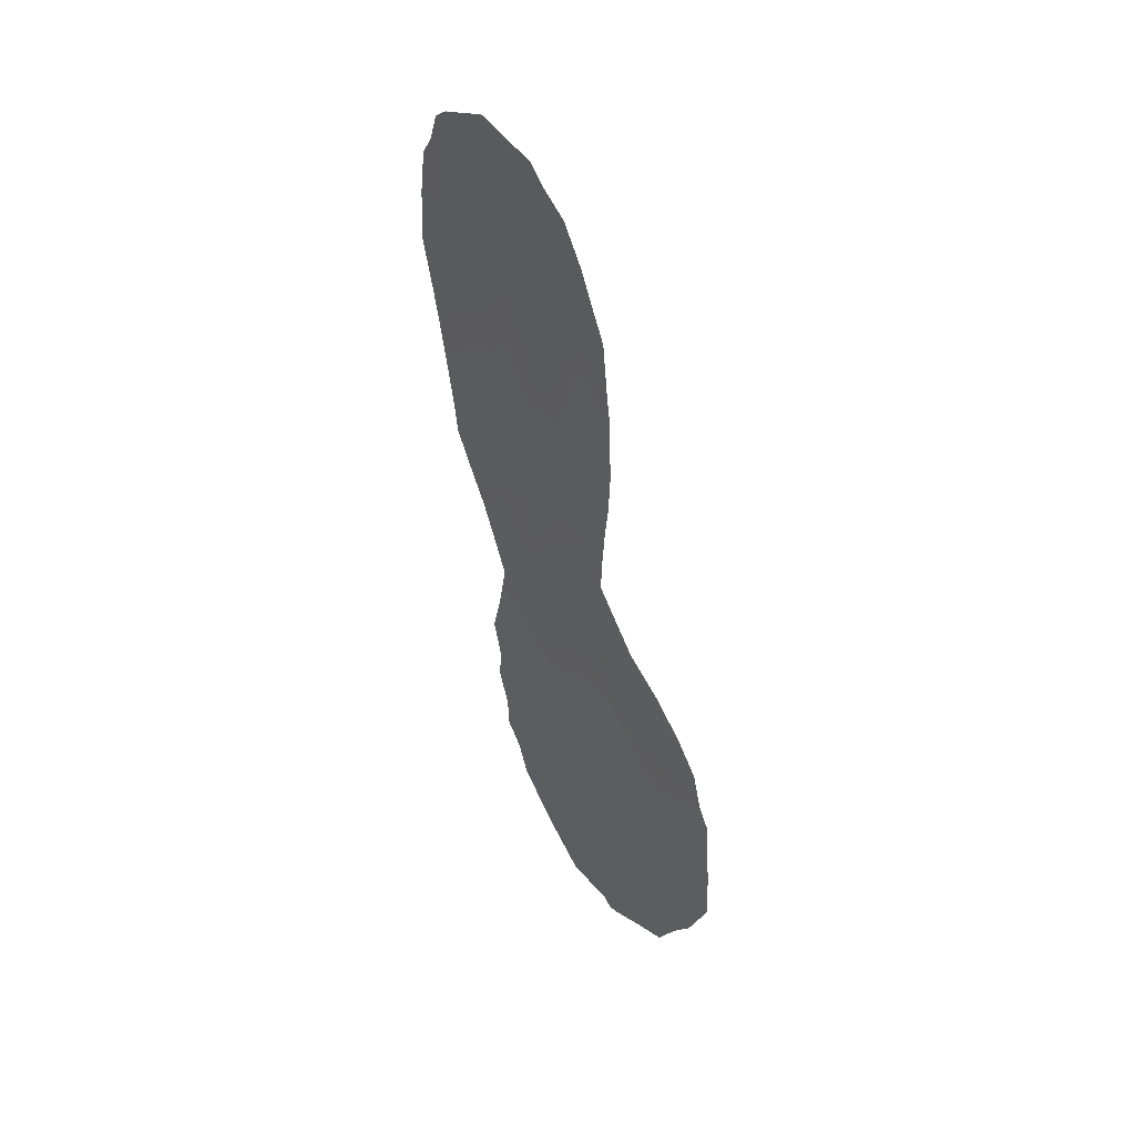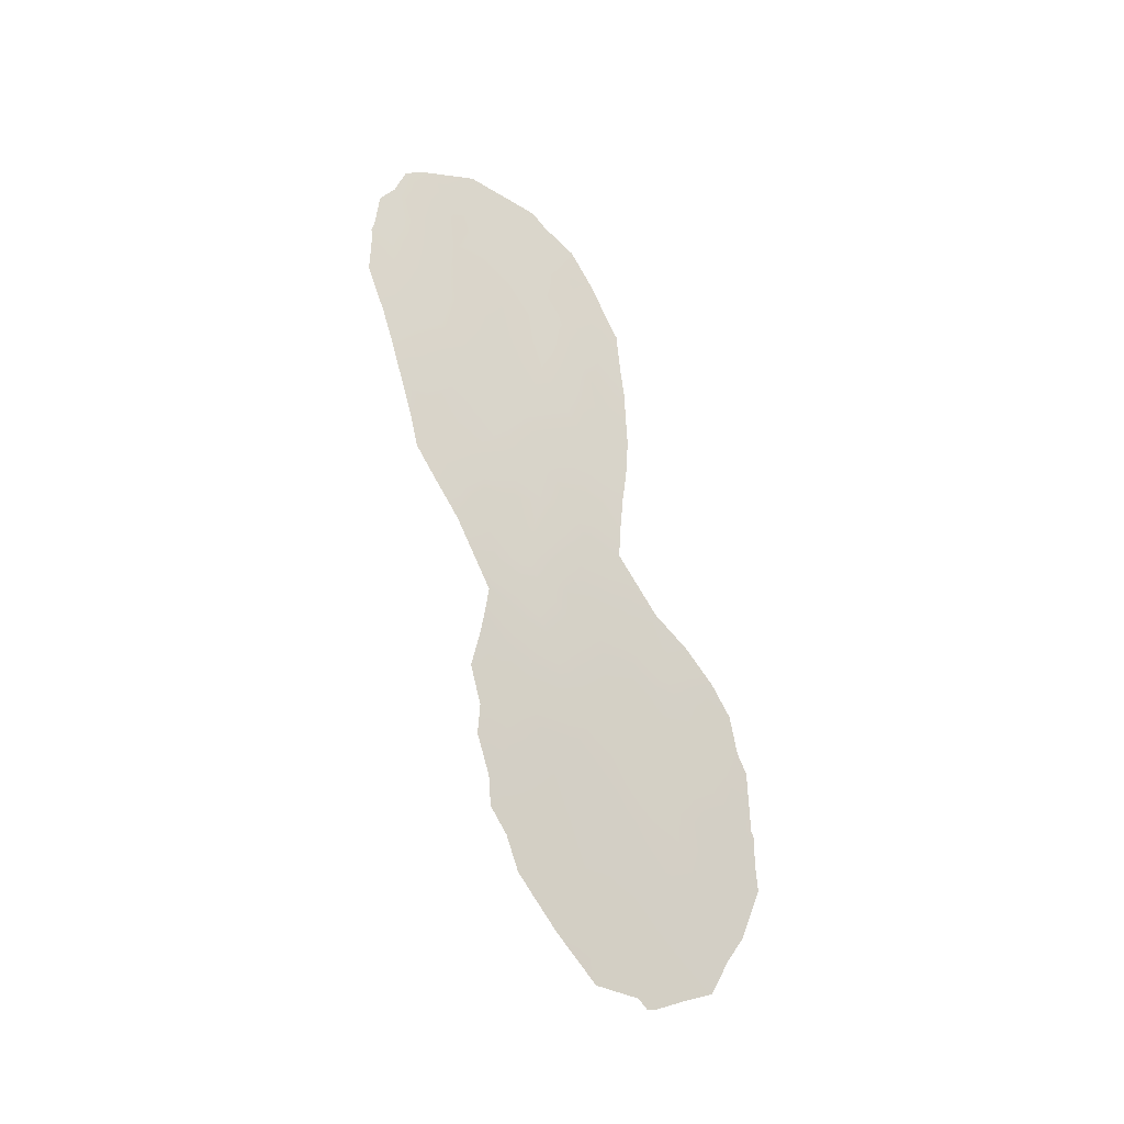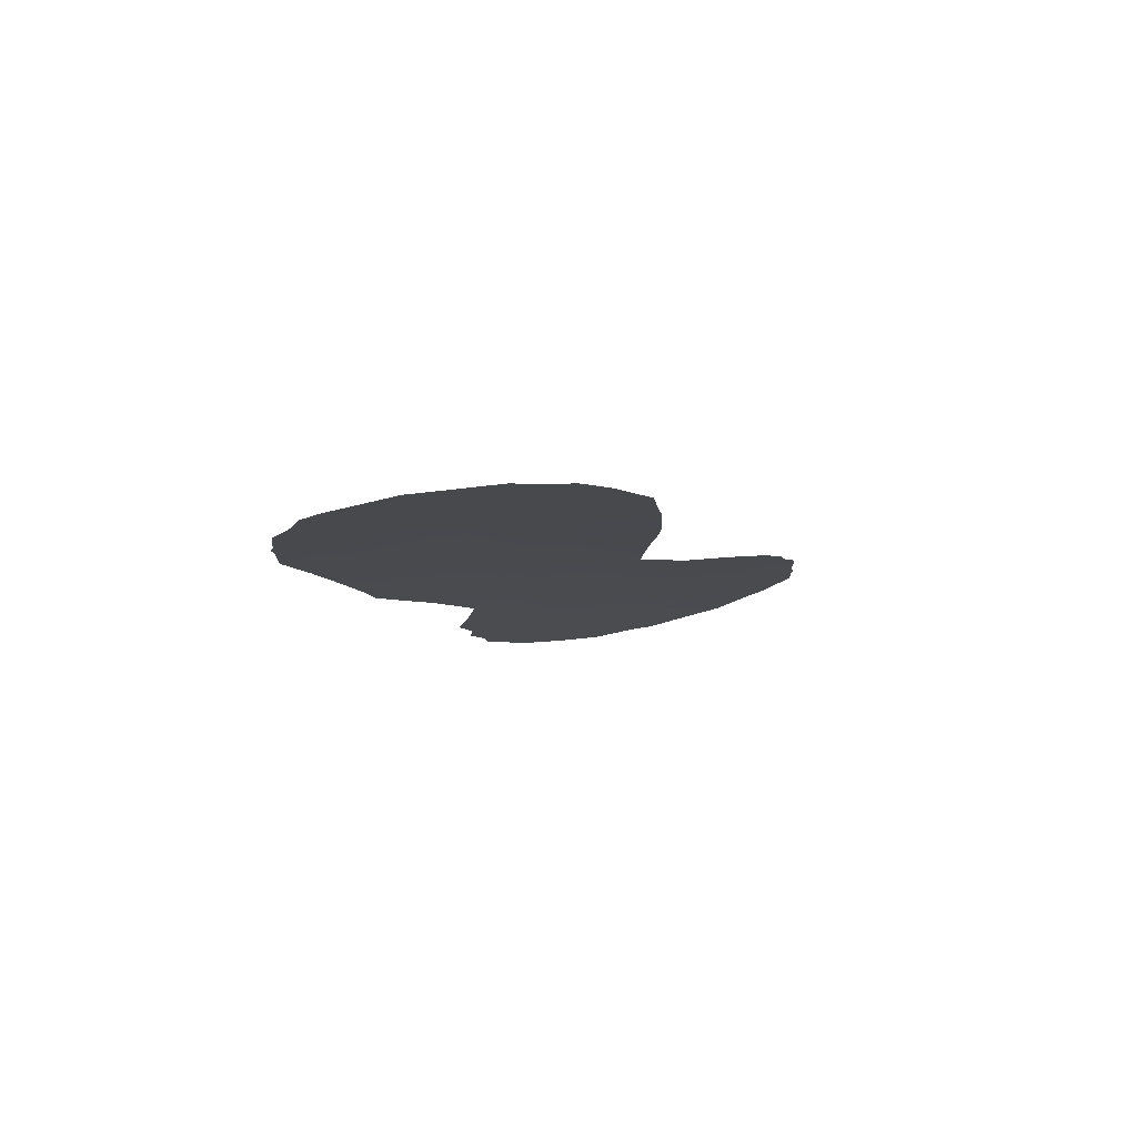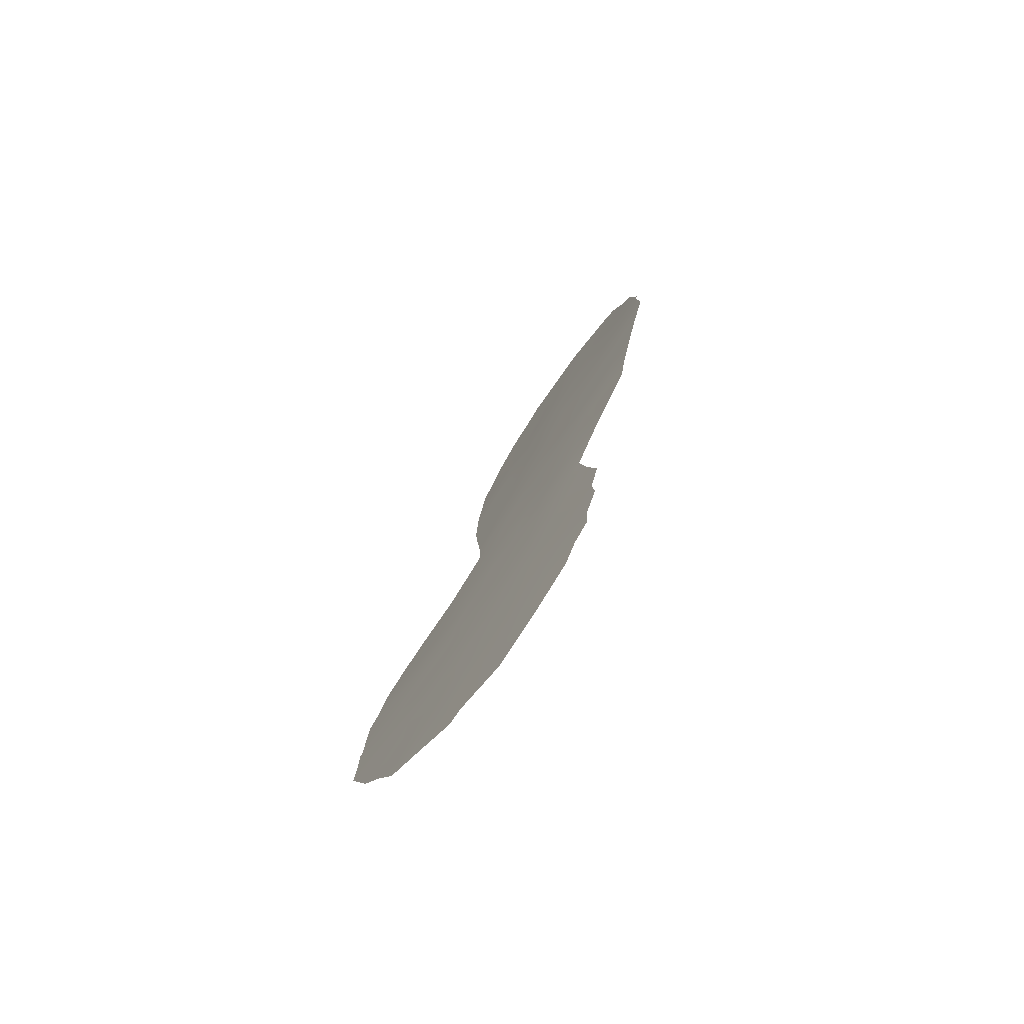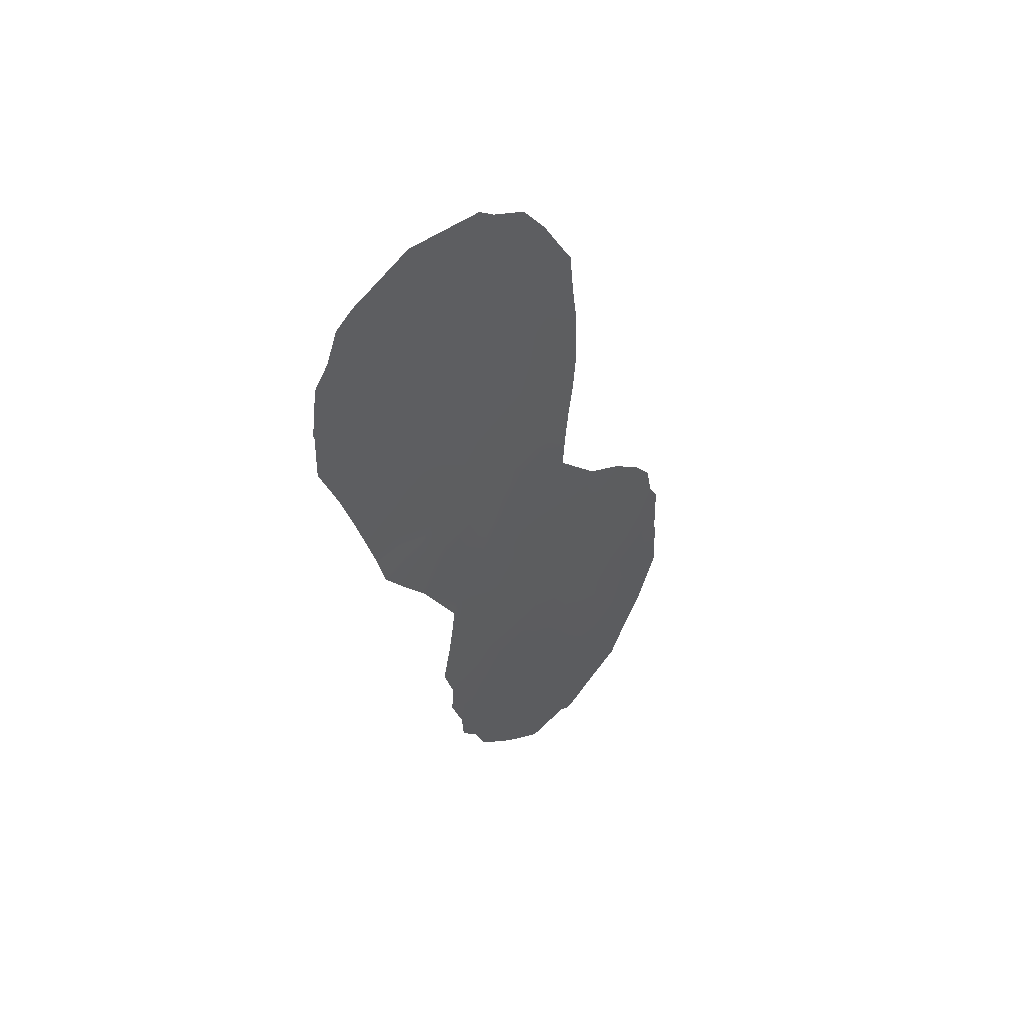
<metadata>
{"format":"obj","ext":"obj","renderer":"f3d","projection":"perspective","resolution":1024,"background":"white","views":[{"elev":44.1,"azim":-4.7,"up":"+Z"},{"elev":-34.3,"azim":-100.7,"up":"+Z"},{"elev":79.8,"azim":-69.7,"up":"+Z"},{"elev":-76.4,"azim":171.8,"up":"+Z"},{"elev":47.9,"azim":-104.9,"up":"+Z"}]}
</metadata>
<code>
v 91.64 78.82 -40.59
v 87.17 86.55 -30.45
v 88.19 84.65 -30.94
v 87.21 86.34 -32.61
v 87.94 84.8 -41.45
v 89.29 82.65 -40.08
v 90.52 80.66 -40.48
v 88.19 84.77 -27.25
v 88.75 83.68 -28.78
v 89.86 81.62 -26.49
v 88.83 83.38 -42.23
v 89.61 82.1 -43.69
v 90.22 81.11 -35.83
v 87.5 86.09 -25.89
v 91.24 79.36 -35.33
v 89.31 82.65 -30.55
v 86.66 87.77 -22.67
v 89.84 81.75 -41.65
v 89.71 81.95 -36.57
v 88.92 83.31 -32.64
v 87.97 84.99 -32.98
v 91.73 78.66 -38.52
v 89.72 81.88 -28.44
v 89.04 83.14 -26.8
v 91.1 79.72 -42.48
v 89.96 81.56 -38.55
v 90.42 80.8 -44.98
v 88.4 84.41 -25.28
v 88.24 84.72 -21.66
v 87.49 86.04 -28
v 88.82 83.44 -37.94
v 88.04 84.76 -36.26
v 89.55 82.22 -34.49
v 90.8 80.19 -39.53
v 87.67 85.82 -23.5
v 90.59 80.55 -43.01
v 86.6 87.79 -26.73
v 86.99 86.96 -28.52
v 87.79 85.46 -28.95
v 86.67 87.72 -24.7
v 87.71 85.24 -38.08
v 91.46 79.14 -43.55
v 88.68 83.85 -23.27
v 90.85 80.1 -37.23
v 88.26 84.32 -39.94
v 89.8 81.77 -32.39
v 92.59 77.27 -39.41
v 92.54 77.34 -39.31
v 87.61 85.32 -41.78
v 87.88 84.87 -42.38
v 90.08 81.21 -26.48
v 88.74 83.47 -44.43
v 88.08 84.55 -43.24
v 90.12 81.13 -28.23
v 90.03 81.33 -30.32
v 86.59 87.94 -21.9
v 86.35 88.4 -22.29
v 89.13 82.98 -21.91
v 89.49 82.31 -22.84
v 90.53 80.62 -45.46
v 90.35 80.92 -45.56
v 92.12 77.9 -36
v 91.75 78.48 -35.19
v 89.93 81.45 -24.37
v 90.01 81.32 -25.66
v 87.42 86.33 -21.05
v 86.19 88.71 -23.16
v 92.64 77.21 -41.03
v 92.47 77.41 -37.57
v 91.59 78.93 -44.52
v 86.51 87.66 -31.97
v 87.12 86.44 -33.71
v 92.25 77.85 -42.64
v 87.62 85.49 -35.51
v 87.53 85.59 -36.27
v 87.44 85.66 -39.09
v 87.28 85.94 -38.07
v 92.3 77.68 -37.05
v 91.95 78.34 -43.41
v 88.67 83.89 -21.47
v 87.59 85.38 -40.97
v 90.19 81.18 -45.36
v 89.43 82.38 -45.42
v 88.46 84.3 -21.14
v 86.04 88.79 -27.91
v 86.32 88.13 -30.14
v 85.83 89.29 -26.58
v 85.86 89.3 -25.13
v 85.88 89.26 -25.31
v 85.98 89.11 -23.77
v 85.91 89.22 -24.85
v 89.96 81.48 -32.38
v 90.66 80.3 -33.79
v 87.45 85.71 -37
v 87.39 85.72 -39.94
v 87.65 85.67 -30.66
v 87.25 86.34 -31.38
v 87.59 85.7 -31.88
v 89.22 82.74 -42.96
v 88.77 83.44 -43.33
v 89.16 82.82 -44
v 88.38 84.07 -42.74
v 88.39 84.04 -43.81
v 91.08 79.66 -36.23
v 91.42 79.13 -36.96
v 90.78 80.16 -35.51
v 90.46 80.68 -34.82
v 90.09 81.2 -29.41
v 88.79 83.58 -30.7
v 89.04 83.14 -29.65
v 88.51 84.1 -29.8
v 89.7 81.96 -42.66
v 89.34 82.55 -41.91
v 89.21 82.79 -36.23
v 89.63 82.09 -35.58
v 89.08 83.01 -35.25
v 90.1 81.17 -27.47
v 89.48 82.33 -26.59
v 89.36 82.53 -27.59
v 89.6 82.1 -29.6
v 89.7 81.93 -30.6
v 87.06 87 -22.08
v 86.95 87.25 -21.54
v 88.91 83.37 -27.79
v 88.08 84.82 -32.14
v 88.43 84.18 -32.83
v 88.59 83.92 -31.8
v 88.6 83.97 -27.03
v 88.47 84.22 -27.98
v 90 81.47 -35.02
v 90.09 81.3 -34.14
v 90.09 81.34 -43.39
v 90.19 81.19 -42.36
v 89.12 83.02 -23.07
v 90.44 80.79 -38.81
v 90.19 81.19 -39.61
v 89.56 82.21 -40.91
v 88.98 83.14 -41.1
v 90.01 81.46 -44.5
v 90.5 80.68 -44.06
v 91.6 78.8 -36.05
v 87.14 86.81 -24.14
v 87.1 86.88 -25.25
v 87.57 85.98 -24.79
v 88.05 85.07 -24.45
v 87.95 85.25 -25.55
v 89.76 81.78 -23.8
v 89.62 82.06 -25.61
v 88.99 83.24 -24.06
v 87.6 85.65 -32.8
v 89.71 81.94 -33.39
v 88.53 84.15 -24.25
v 88.85 83.52 -25.05
v 86.59 87.67 -29.21
v 86.17 88.49 -28.87
v 87.34 86.29 -28.95
v 87.03 86.84 -29.56
v 87.5 85.97 -29.74
v 89.17 82.9 -25.8
v 88.02 85.06 -28.11
v 88.27 84.57 -28.92
v 88.72 83.76 -26.04
v 88.29 84.59 -26.29
v 86.62 87.77 -25.7
v 86.27 88.52 -24.25
v 87.87 85.38 -26.56
v 88.23 84.4 -38.06
v 88 84.74 -39.02
v 88.53 83.89 -39.01
v 89.28 82.66 -37.23
v 89.41 82.47 -38.25
v 89.82 81.79 -37.56
v 90.62 80.45 -36.33
v 90.25 81.07 -36.92
v 90.36 80.91 -37.9
v 90.33 80.96 -41.39
v 90.84 80.13 -41.39
v 90.02 81.48 -40.64
v 92.6 77.27 -40.34
v 92.14 77.99 -39.02
v 92.51 77.37 -38.44
v 92.15 77.95 -38.04
v 91.68 78.74 -39.53
v 91.28 79.4 -38.96
v 91.27 79.42 -39.87
v 91.06 79.78 -40.57
v 91 79.87 -44.5
v 91.02 79.84 -45.01
v 87.13 86.85 -23.04
v 87.53 86.09 -22.29
v 88.84 83.4 -36.85
v 88.64 83.74 -36.1
v 88.39 84.15 -37.09
v 88.46 84.07 -35.46
v 86.93 86.89 -31.97
v 86.8 87.09 -32.81
v 87.67 85.49 -33.69
v 87.77 85.3 -34.45
v 91.38 79.25 -41.51
v 91.69 78.76 -42.5
v 91.93 78.36 -41.65
v 88.1 84.69 -35.11
v 88.26 84.45 -33.94
v 89.1 83 -31.59
v 87.8 85.48 -27.4
v 87.45 86.15 -26.89
v 89.57 82.19 -31.46
v 89.99 81.43 -31.4
v 91.32 79.32 -37.93
v 91.8 78.51 -37.57
v 90.85 80.11 -38.38
v 92.45 77.53 -41.83
v 86.67 87.73 -23.65
v 88.8 83.63 -22.42
v 91.02 79.86 -43.66
v 89.52 82.24 -44.65
v 89.81 81.78 -45.39
v 89.1 82.9 -44.95
v 88 85.19 -22.47
v 88.21 84.75 -23.39
v 91.87 78.37 -36.75
v 86.53 87.86 -27.98
v 87.02 86.96 -27.35
v 86.73 87.37 -30.25
v 86.84 87.11 -31.18
v 89.61 82.14 -39.26
v 89.07 83.02 -39.08
v 86.2 88.55 -27.07
v 85.94 89.04 -27.25
v 88 85.04 -29.85
v 87.84 85.5 -21.64
v 87.9 85.38 -21.09
v 90.11 81.25 -33.19
v 90.29 80.93 -33.04
v 90.9 79.93 -34.72
v 91.24 79.32 -34.43
v 87.04 86.95 -26.3
v 86.21 88.57 -26.06
v 87.87 85 -37.16
v 86.44 87.85 -31.12
v 88.77 83.49 -40.03
v 88.42 84.04 -40.91
v 87.89 84.89 -40.59
v 88.73 83.62 -33.65
v 89.39 82.48 -32.5
v 89.23 82.77 -33.53
v 87.34 86.03 -34.49
v 87.81 85.05 -39.77
v 90.63 80.47 -42.09
v 89.78 81.77 -27.43
v 89.24 82.76 -28.63
v 86.19 88.65 -25.17
v 88.42 84.36 -22.45
v 89.73 81.94 -40.09
v 89.01 83.14 -34.42
v 88.61 83.81 -34.71
v 88.44 84 -41.74
v 92.26 77.83 -40.79
v 89.37 82.52 -24.05
v 89.23 82.79 -24.93
v 89.67 81.96 -24.86
v 92.12 78.04 -40.05
f 96 97 98
f 262 47 48
f 5 49 50
f 99 100 101
f 102 103 100
f 141 104 105
f 106 235 107
f 109 110 111
f 99 112 113
f 114 115 116
f 118 119 250
f 122 66 123
f 119 124 251
f 125 126 127
f 124 128 129
f 130 107 131
f 132 133 112
f 130 115 13
f 17 56 57
f 11 257 102
f 43 134 214
f 113 137 138
f 132 139 140
f 27 61 60
f 15 141 63
f 15 63 236
f 142 143 144
f 145 144 146
f 259 261 147
f 259 134 149
f 125 98 150
f 233 151 131
f 152 153 149
f 156 157 158
f 148 159 118
f 129 160 161
f 162 163 128
f 162 159 153
f 10 51 65
f 17 57 67
f 163 146 166
f 167 168 169
f 170 171 172
f 173 13 174
f 174 172 175
f 179 262 258
f 180 181 182
f 183 262 180
f 184 185 183
f 34 186 185
f 187 27 188
f 38 156 30
f 189 190 122
f 170 114 191
f 192 193 191
f 195 196 4
f 203 21 197
f 199 200 201
f 109 127 204
f 41 77 76
f 205 166 206
f 207 208 121
f 105 209 210
f 184 209 211
f 221 78 62
f 25 42 200
f 201 212 258
f 189 213 142
f 29 253 80
f 36 249 133
f 5 81 49
f 211 175 135
f 42 25 215
f 27 82 61
f 139 216 217
f 101 218 216
f 29 80 84
f 78 182 69
f 38 222 154
f 223 222 38
f 157 38 154
f 2 157 224
f 97 225 195
f 226 171 227
f 161 230 111
f 205 30 160
f 252 88 89
f 215 140 187
f 158 96 230
f 232 29 84
f 46 92 208
f 233 93 234
f 164 237 143
f 206 237 223
f 37 238 228
f 252 91 88
f 239 167 193
f 41 94 77
f 41 239 94
f 224 240 225
f 169 241 227
f 152 220 145
f 173 104 106
f 242 138 241
f 178 136 254
f 243 5 242
f 194 256 202
f 203 244 126
f 207 204 245
f 255 246 244
f 190 219 231
f 245 246 151
f 40 213 165
f 5 243 81
f 45 168 248
f 186 177 199
f 3 96 98
f 96 2 97
f 12 99 101
f 99 11 100
f 101 100 52
f 11 102 100
f 102 53 103
f 100 103 52
f 221 141 105
f 141 15 104
f 105 104 44
f 13 106 107
f 106 15 235
f 107 235 93
f 108 54 23
f 3 109 111
f 109 16 110
f 111 110 9
f 11 99 113
f 99 12 112
f 113 112 18
f 192 114 116
f 114 19 115
f 116 115 33
f 54 117 250
f 10 250 117
f 117 51 10
f 10 118 250
f 118 24 119
f 120 16 121
f 120 121 55
f 120 108 23
f 108 120 55
f 23 251 120
f 120 110 16
f 17 189 122
f 122 56 17
f 119 24 124
f 251 124 9
f 3 125 127
f 125 21 126
f 127 126 20
f 9 124 129
f 124 24 128
f 129 128 8
f 33 130 131
f 130 13 107
f 131 107 93
f 12 132 112
f 132 36 133
f 112 133 18
f 130 33 115
f 13 115 19
f 257 50 102
f 50 257 5
f 53 102 50
f 134 59 58
f 58 214 134
f 7 34 136
f 136 135 26
f 11 113 138
f 113 18 137
f 138 137 6
f 36 132 140
f 132 12 139
f 140 139 27
f 62 141 221
f 141 62 63
f 35 142 144
f 142 40 143
f 144 143 14
f 28 145 146
f 145 35 144
f 146 144 14
f 147 261 64
f 134 259 59
f 147 59 259
f 65 148 10
f 149 134 43
f 125 3 98
f 93 233 131
f 233 46 151
f 131 151 33
f 43 152 149
f 152 28 153
f 261 259 260
f 154 155 86
f 39 156 158
f 156 38 157
f 158 157 2
f 10 148 118
f 148 261 260
f 118 159 24
f 9 129 161
f 129 8 160
f 161 160 39
f 24 162 128
f 162 28 163
f 128 163 8
f 28 162 153
f 162 24 159
f 153 159 260
f 37 164 238
f 164 40 252
f 238 164 252
f 8 163 166
f 163 28 146
f 166 146 14
f 31 167 169
f 167 41 168
f 169 168 45
f 19 170 172
f 170 31 171
f 172 171 26
f 44 173 174
f 174 13 19
f 44 174 175
f 174 19 172
f 175 172 26
f 176 7 178
f 137 178 254
f 179 47 262
f 48 180 262
f 22 180 182
f 180 48 181
f 182 181 69
f 22 183 180
f 183 1 262
f 22 184 183
f 184 34 185
f 183 185 1
f 34 7 186
f 185 186 1
f 27 187 140
f 188 70 187
f 30 156 39
f 189 35 190
f 31 170 191
f 170 19 114
f 191 114 192
f 192 32 193
f 191 193 31
f 192 194 32
f 195 71 196
f 202 203 198
f 247 198 197
f 72 247 197
f 1 199 201
f 199 25 200
f 201 200 73
f 16 109 204
f 109 3 127
f 204 127 20
f 194 202 32
f 32 74 75
f 30 205 206
f 205 8 166
f 206 166 14
f 208 207 46
f 16 207 121
f 121 208 55
f 116 33 255
f 221 105 210
f 105 44 209
f 210 209 22
f 34 184 211
f 184 22 209
f 211 209 44
f 42 79 200
f 73 200 79
f 1 201 258
f 201 73 212
f 258 212 68
f 35 189 142
f 189 17 213
f 142 213 40
f 214 58 80
f 36 25 249
f 133 249 176
f 34 211 135
f 211 44 175
f 135 175 26
f 215 25 36
f 139 12 216
f 217 216 83
f 27 139 82
f 217 82 139
f 12 101 216
f 101 52 218
f 216 218 83
f 29 219 253
f 219 35 220
f 214 253 43
f 210 22 182
f 78 210 182
f 221 210 78
f 222 37 228
f 222 228 85
f 222 155 154
f 155 222 85
f 30 223 38
f 223 37 222
f 224 157 154
f 224 154 86
f 4 97 195
f 97 2 225
f 195 225 71
f 6 226 227
f 226 26 171
f 227 171 31
f 21 150 197
f 228 87 229
f 228 229 85
f 9 161 111
f 161 39 230
f 111 230 3
f 8 205 160
f 160 30 39
f 165 90 91
f 70 215 187
f 215 36 140
f 60 188 27
f 39 158 230
f 158 2 96
f 230 96 3
f 29 232 231
f 232 66 231
f 46 233 92
f 234 92 233
f 236 235 15
f 236 93 235
f 40 164 143
f 164 37 237
f 143 237 14
f 30 206 223
f 206 14 237
f 223 237 37
f 89 238 252
f 238 87 228
f 87 238 89
f 32 239 193
f 239 41 167
f 193 167 31
f 75 239 32
f 239 75 94
f 2 224 225
f 224 86 240
f 225 240 71
f 31 169 227
f 169 45 241
f 227 241 6
f 28 152 145
f 152 43 220
f 145 220 35
f 13 173 106
f 173 44 104
f 106 104 15
f 45 242 241
f 241 138 6
f 178 7 136
f 226 136 26
f 45 243 242
f 242 5 257
f 138 257 11
f 21 203 126
f 244 203 256
f 126 244 20
f 46 207 245
f 207 16 204
f 245 204 20
f 256 255 244
f 255 33 246
f 244 246 20
f 66 122 190
f 190 35 219
f 231 219 29
f 46 245 151
f 245 20 246
f 151 246 33
f 202 198 74
f 247 74 198
f 213 67 165
f 67 213 17
f 90 165 67
f 243 45 248
f 243 248 95
f 243 95 81
f 168 76 248
f 76 168 41
f 95 248 76
f 1 186 199
f 186 7 177
f 199 177 25
f 176 249 177
f 54 250 23
f 250 119 23
f 251 23 119
f 7 176 177
f 177 249 25
f 133 176 18
f 66 190 231
f 251 110 120
f 91 252 165
f 253 219 220
f 251 9 110
f 56 122 123
f 252 40 165
f 18 176 178
f 178 137 18
f 80 253 214
f 253 220 43
f 254 136 226
f 137 254 6
f 197 150 72
f 6 254 226
f 21 125 150
f 203 197 198
f 136 34 135
f 255 256 116
f 242 257 138
f 42 70 79
f 64 261 65
f 179 258 68
f 149 260 259
f 260 149 153
f 260 159 148
f 215 70 42
f 4 196 72
f 194 192 116
f 203 202 256
f 150 4 72
f 194 116 256
f 98 97 4
f 150 98 4
f 262 1 258
f 202 74 32
f 261 148 65

</code>
